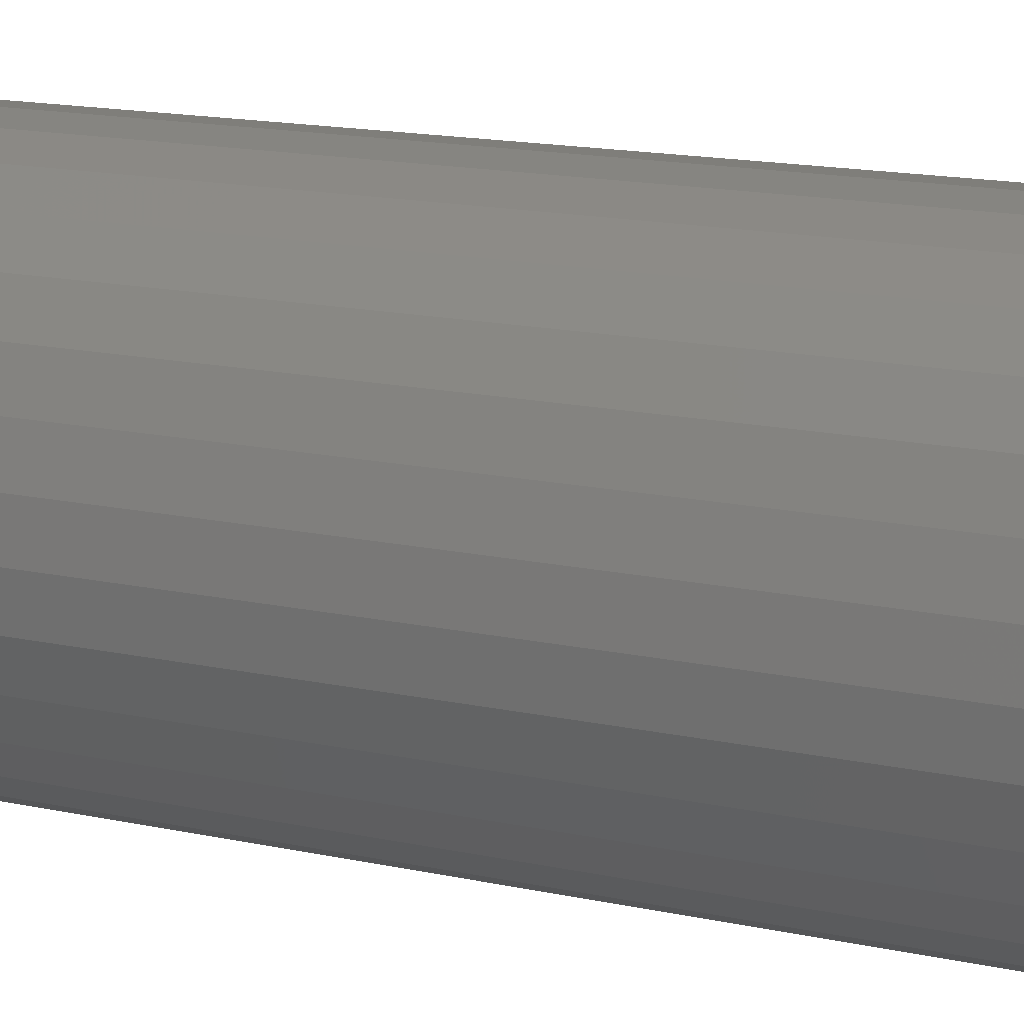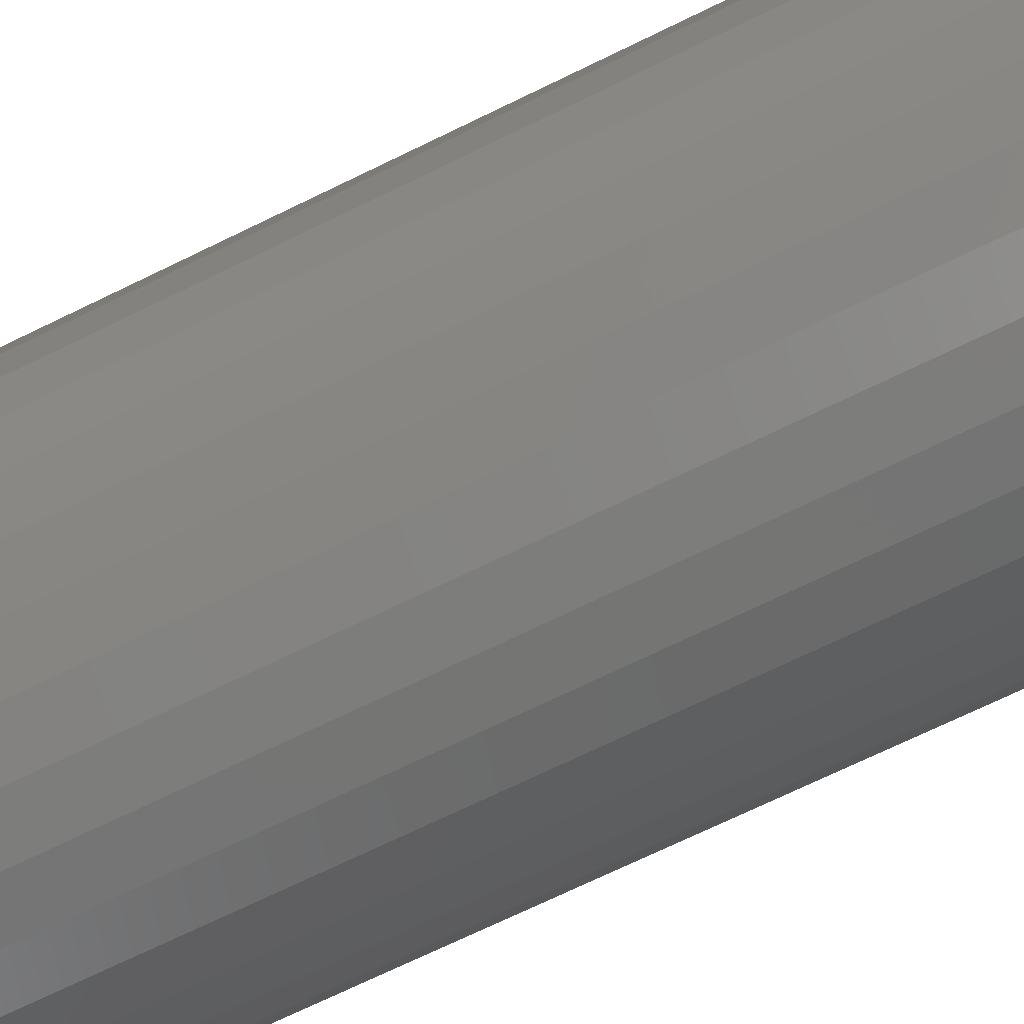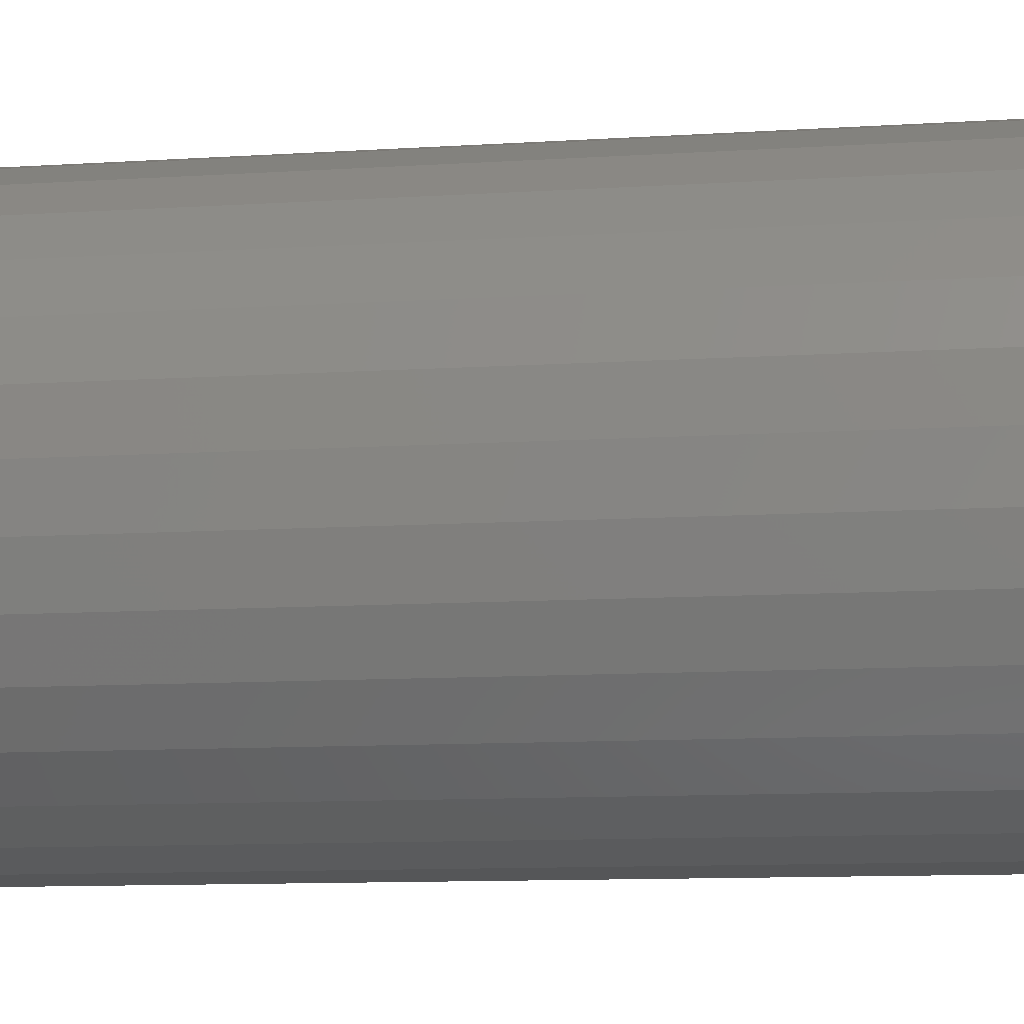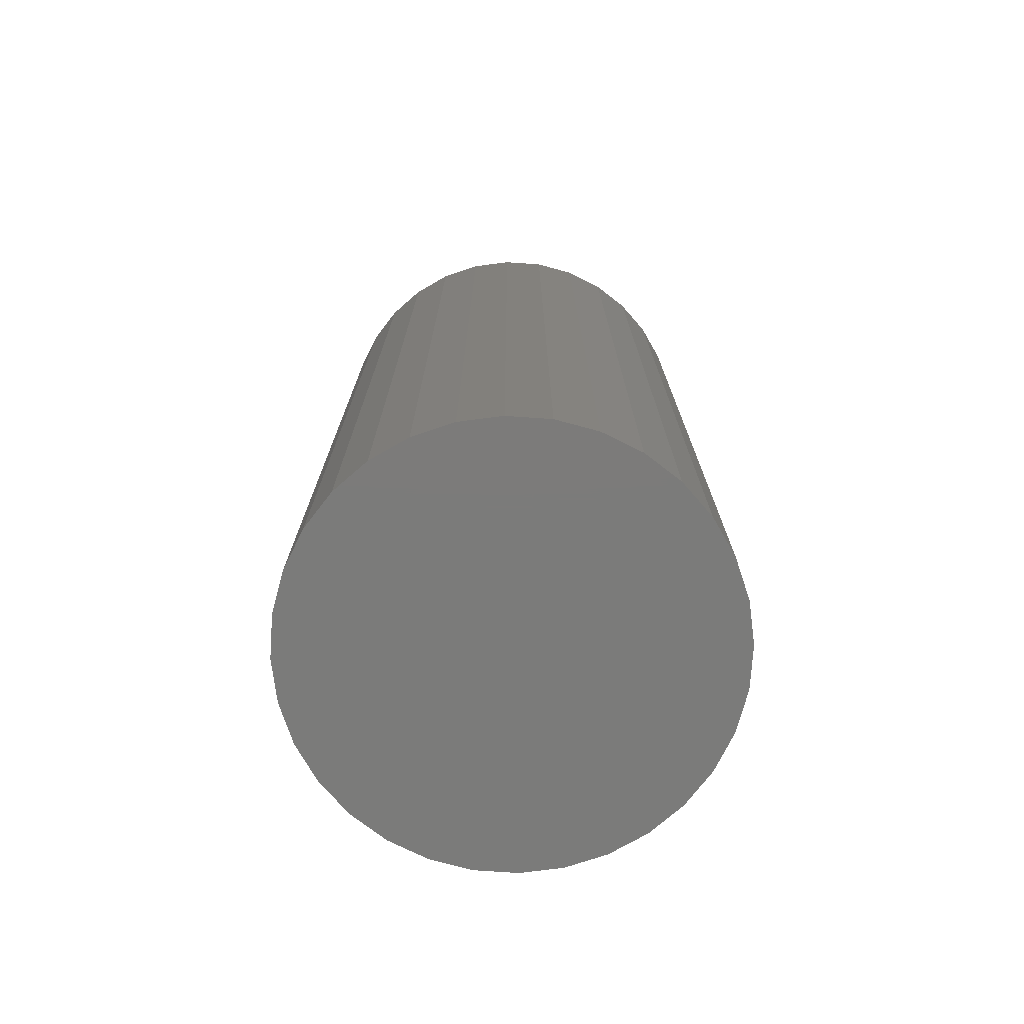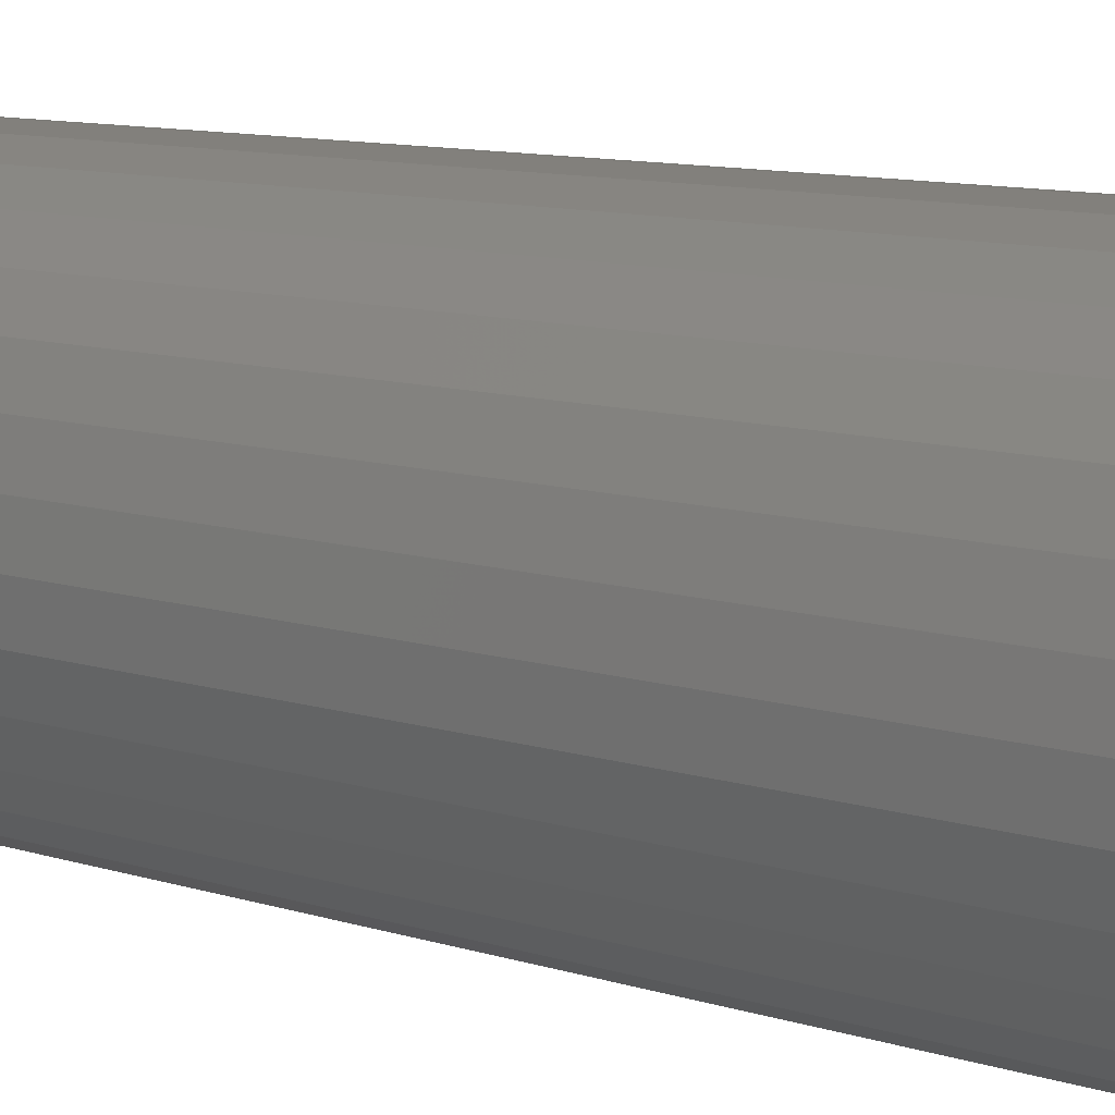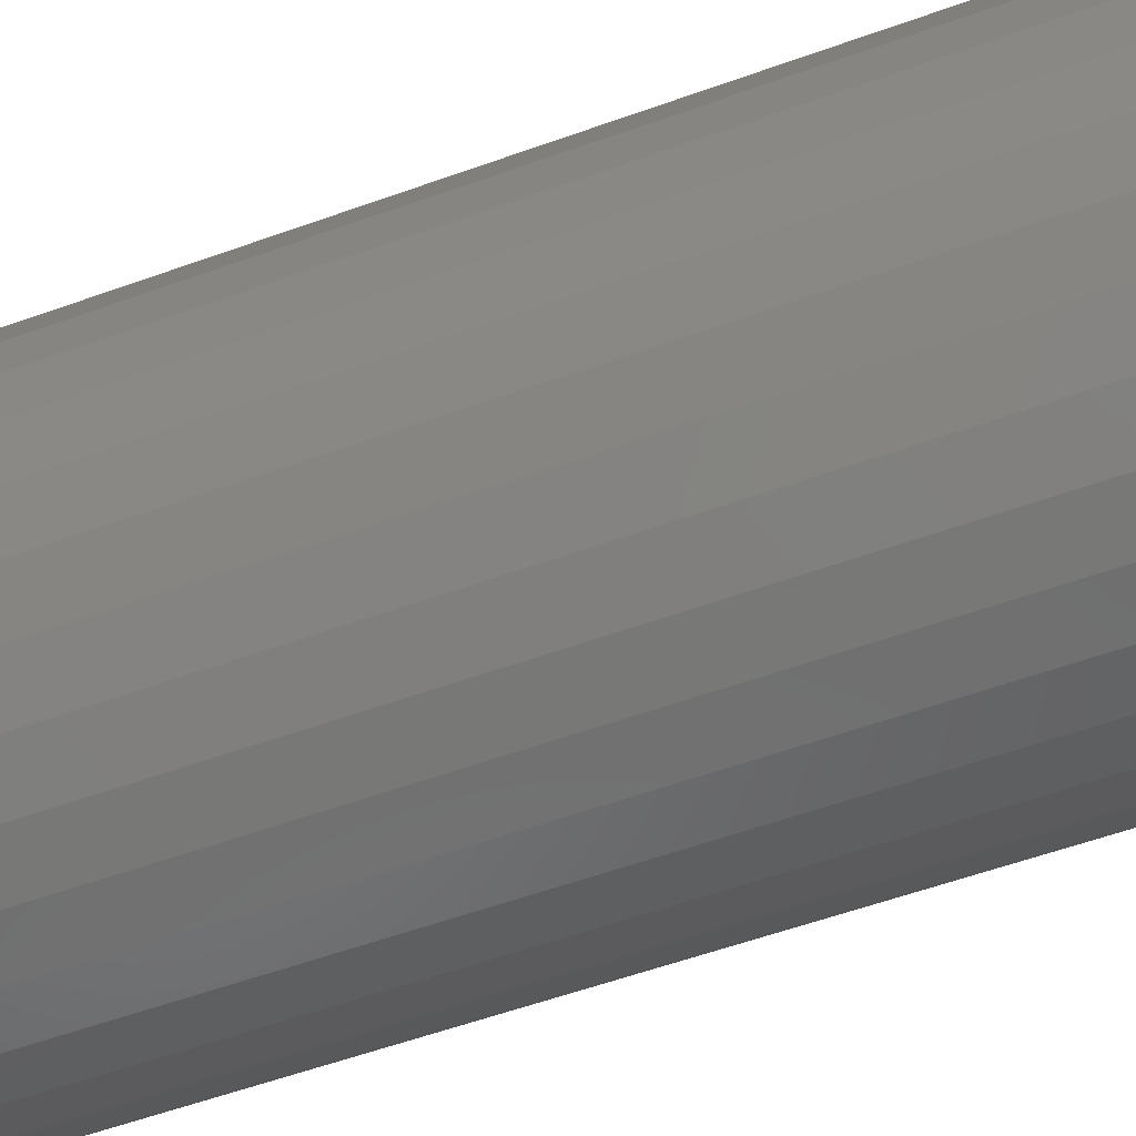
<metadata>
{"format":"stl","ext":"stl","renderer":"f3d","projection":"perspective","resolution":1024,"background":"white","views":[{"elev":16.3,"azim":-66.2,"up":"+Z"},{"elev":-71.9,"azim":115.9,"up":"+Z"},{"elev":-9.7,"azim":-79.9,"up":"+Z"},{"elev":-74.5,"azim":-43.3,"up":"+Y"},{"elev":10.9,"azim":127.5,"up":"+Z"},{"elev":-56.1,"azim":110.8,"up":"+Z"}]}
</metadata>
<code>
# stl→obj: 128 verts, 252 faces
v 0.3144 0 0.236
v 0.2791 0 0.2341
v 0.2886 0 0.2419
v 0.3055 0 0.2333
v 0.2973 0 0.2289
v 0.2712 0 0.2245
v 0.2901 0 0.223
v 0.2842 0 0.2158
v 0.2654 0 0.2136
v 0.2798 0 0.2076
v 0.2618 0 0.2018
v 0.2771 0 0.1987
v 0.2618 0 0.1772
v 0.2771 0 0.1802
v 0.2798 0 0.1713
v 0.2654 0 0.1653
v 0.2842 0 0.1631
v 0.2712 0 0.1544
v 0.2901 0 0.1559
v 0.2973 0 0.15
v 0.2791 0 0.1449
v 0.3055 0 0.1456
v 0.3144 0 0.1429
v 0.2886 0 0.137
v 0.3418 0 0.2333
v 0.3329 0 0.236
v 0.3587 0 0.2419
v 0.3683 0 0.2341
v 0.35 0 0.2289
v 0.3761 0 0.2245
v 0.3572 0 0.223
v 0.3631 0 0.2158
v 0.382 0 0.2136
v 0.3675 0 0.2076
v 0.3855 0 0.2018
v 0.3702 0 0.1987
v 0.3711 0 0.1895
v 0.3675 0 0.1713
v 0.3702 0 0.1802
v 0.3855 0 0.1772
v 0.382 0 0.1653
v 0.3631 0 0.1631
v 0.3761 0 0.1544
v 0.3572 0 0.1559
v 0.35 0 0.15
v 0.3683 0 0.1449
v 0.3418 0 0.1456
v 0.3329 0 0.1429
v 0.3587 0 0.137
v 0.2606 0 0.1895
v 0.2762 0 0.1895
v 0.3868 0 0.1895
v 0.3237 0 0.142
v 0.3478 0 0.1312
v 0.336 0 0.1276
v 0.3237 0 0.1264
v 0.3114 0 0.1276
v 0.2995 0 0.1312
v 0.3237 0 0.2369
v 0.2995 0 0.2477
v 0.3114 0 0.2513
v 0.3237 0 0.2525
v 0.336 0 0.2513
v 0.3478 0 0.2477
v 0.3329 -0.2578 0.1429
v 0.3418 -0.2578 0.1456
v 0.35 -0.2578 0.15
v 0.3572 -0.2578 0.1559
v 0.3631 -0.2578 0.1631
v 0.3675 -0.2578 0.1713
v 0.3702 -0.2578 0.1802
v 0.3711 -0.2578 0.1895
v 0.3237 -0.2578 0.142
v 0.3144 -0.2578 0.1429
v 0.3055 -0.2578 0.1456
v 0.2973 -0.2578 0.15
v 0.2901 -0.2578 0.1559
v 0.2842 -0.2578 0.1631
v 0.2798 -0.2578 0.1713
v 0.2771 -0.2578 0.1802
v 0.2762 -0.2578 0.1895
v 0.3144 -0.2578 0.236
v 0.3055 -0.2578 0.2333
v 0.2973 -0.2578 0.2289
v 0.2901 -0.2578 0.223
v 0.2842 -0.2578 0.2158
v 0.2798 -0.2578 0.2076
v 0.2771 -0.2578 0.1987
v 0.3237 -0.2578 0.2369
v 0.3329 -0.2578 0.236
v 0.3418 -0.2578 0.2333
v 0.35 -0.2578 0.2289
v 0.3572 -0.2578 0.223
v 0.3631 -0.2578 0.2158
v 0.3675 -0.2578 0.2076
v 0.3702 -0.2578 0.1987
v 0.3868 -0.2734 0.1895
v 0.3855 -0.2734 0.1772
v 0.382 -0.2734 0.1653
v 0.3761 -0.2734 0.1544
v 0.3683 -0.2734 0.1449
v 0.3587 -0.2734 0.137
v 0.3478 -0.2734 0.1312
v 0.336 -0.2734 0.1276
v 0.3237 -0.2734 0.1264
v 0.3114 -0.2734 0.1276
v 0.2995 -0.2734 0.1312
v 0.2886 -0.2734 0.137
v 0.2791 -0.2734 0.1449
v 0.2712 -0.2734 0.1544
v 0.2654 -0.2734 0.1653
v 0.2618 -0.2734 0.1772
v 0.2606 -0.2734 0.1895
v 0.2618 -0.2734 0.2018
v 0.2654 -0.2734 0.2136
v 0.2712 -0.2734 0.2245
v 0.2791 -0.2734 0.2341
v 0.2886 -0.2734 0.2419
v 0.2995 -0.2734 0.2477
v 0.3114 -0.2734 0.2513
v 0.3237 -0.2734 0.2525
v 0.336 -0.2734 0.2513
v 0.3478 -0.2734 0.2477
v 0.3587 -0.2734 0.2419
v 0.3683 -0.2734 0.2341
v 0.3761 -0.2734 0.2245
v 0.382 -0.2734 0.2136
v 0.3855 -0.2734 0.2018
f 1 2 3
f 4 2 1
f 2 4 5
f 5 6 2
f 7 6 5
f 6 7 8
f 8 9 6
f 9 8 10
f 10 11 9
f 12 11 10
f 13 14 15
f 15 16 13
f 17 16 15
f 18 16 17
f 17 19 18
f 18 19 20
f 20 21 18
f 22 21 20
f 21 22 23
f 23 24 21
f 25 26 27
f 28 25 27
f 29 25 28
f 30 29 28
f 30 31 29
f 32 31 30
f 33 32 30
f 34 32 33
f 35 34 33
f 35 36 34
f 36 35 37
f 38 39 40
f 41 38 40
f 41 42 38
f 42 41 43
f 44 42 43
f 45 44 43
f 46 45 43
f 47 45 46
f 48 47 46
f 49 48 46
f 50 11 12
f 50 12 51
f 50 51 14
f 50 14 13
f 52 40 39
f 52 39 37
f 52 37 35
f 53 48 49
f 53 49 54
f 53 54 55
f 53 55 56
f 53 56 57
f 53 57 58
f 53 58 24
f 53 24 23
f 59 1 3
f 59 3 60
f 59 60 61
f 59 61 62
f 59 62 63
f 59 63 64
f 59 64 27
f 59 27 26
f 53 65 48
f 48 65 66
f 48 66 47
f 47 66 67
f 47 67 45
f 45 67 68
f 45 68 44
f 44 68 69
f 44 69 42
f 42 69 70
f 42 70 38
f 38 70 71
f 38 71 39
f 39 71 72
f 39 72 37
f 65 53 73
f 73 53 23
f 73 23 74
f 74 23 22
f 74 22 75
f 75 22 20
f 75 20 76
f 76 20 19
f 76 19 77
f 77 19 17
f 77 17 78
f 78 17 15
f 78 15 79
f 79 15 14
f 79 14 80
f 80 14 51
f 80 51 81
f 59 82 1
f 1 82 83
f 1 83 4
f 4 83 84
f 4 84 5
f 5 84 85
f 5 85 7
f 7 85 86
f 7 86 8
f 8 86 87
f 8 87 10
f 10 87 88
f 10 88 12
f 12 88 81
f 12 81 51
f 82 59 89
f 89 59 26
f 89 26 90
f 90 26 25
f 90 25 91
f 91 25 29
f 91 29 92
f 92 29 31
f 92 31 93
f 93 31 32
f 93 32 94
f 94 32 34
f 94 34 95
f 95 34 36
f 95 36 96
f 96 36 37
f 96 37 72
f 52 97 40
f 40 97 98
f 40 98 41
f 41 98 99
f 41 99 43
f 43 99 100
f 43 100 46
f 46 100 101
f 46 101 49
f 49 101 102
f 49 102 54
f 54 102 103
f 54 103 55
f 55 103 104
f 55 104 56
f 56 104 105
f 56 105 57
f 57 105 106
f 57 106 58
f 58 106 107
f 58 107 24
f 24 107 108
f 24 108 21
f 21 108 109
f 21 109 18
f 18 109 110
f 18 110 16
f 16 110 111
f 16 111 13
f 13 111 112
f 13 112 50
f 50 112 113
f 50 113 11
f 11 113 114
f 11 114 9
f 9 114 115
f 9 115 6
f 6 115 116
f 6 116 2
f 2 116 117
f 2 117 3
f 3 117 118
f 3 118 60
f 60 118 119
f 60 119 61
f 61 119 120
f 61 120 62
f 62 120 121
f 62 121 63
f 63 121 122
f 63 122 64
f 64 122 123
f 64 123 27
f 27 123 124
f 27 124 28
f 28 124 125
f 28 125 30
f 30 125 126
f 30 126 33
f 33 126 127
f 33 127 35
f 35 127 128
f 35 128 52
f 52 128 97
f 120 122 121
f 122 120 119
f 122 119 123
f 123 119 118
f 123 118 124
f 124 118 117
f 124 117 125
f 125 117 116
f 125 116 126
f 100 109 101
f 101 109 108
f 101 108 102
f 102 108 107
f 102 107 103
f 103 107 106
f 103 106 104
f 104 106 105
f 126 116 127
f 127 116 115
f 127 115 128
f 128 115 114
f 128 114 97
f 97 114 113
f 97 113 98
f 98 113 112
f 98 112 99
f 99 112 111
f 99 111 100
f 100 111 110
f 100 110 109
f 83 82 89
f 83 89 90
f 91 83 90
f 84 83 91
f 92 84 91
f 85 84 92
f 93 85 92
f 86 85 93
f 94 86 93
f 87 86 94
f 95 87 94
f 88 87 95
f 96 88 95
f 70 79 71
f 78 79 70
f 69 78 70
f 77 78 69
f 68 77 69
f 76 77 68
f 67 76 68
f 75 76 67
f 66 75 67
f 74 75 66
f 73 74 66
f 65 73 66
f 79 80 71
f 71 80 81
f 71 81 72
f 72 81 88
f 72 88 96

</code>
